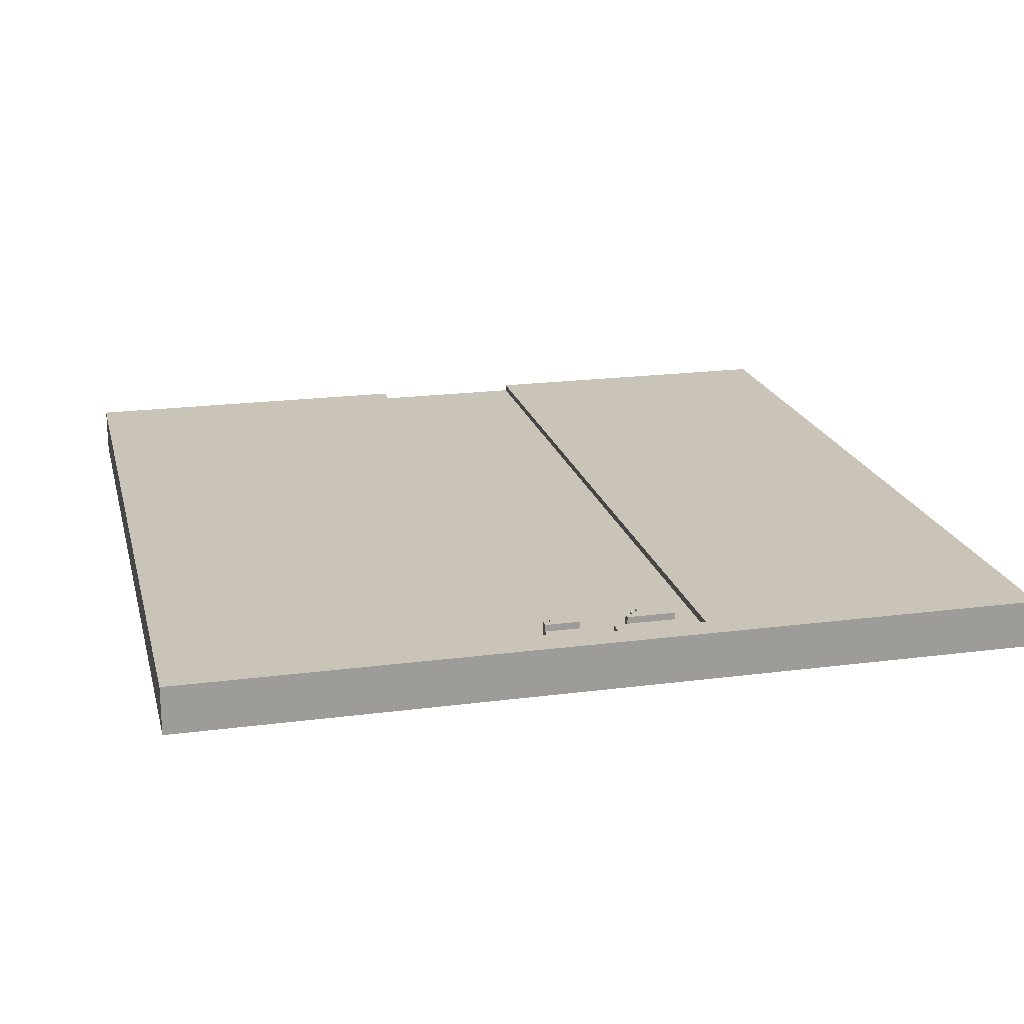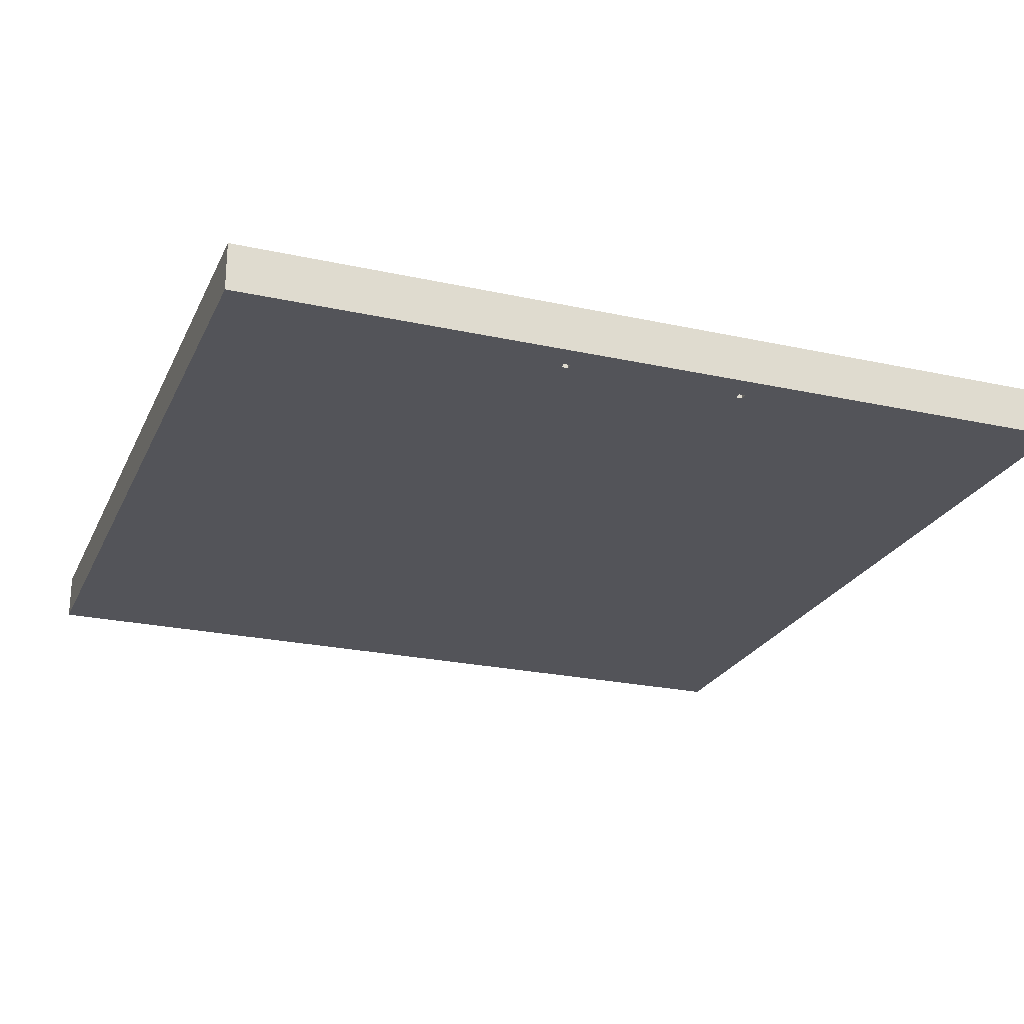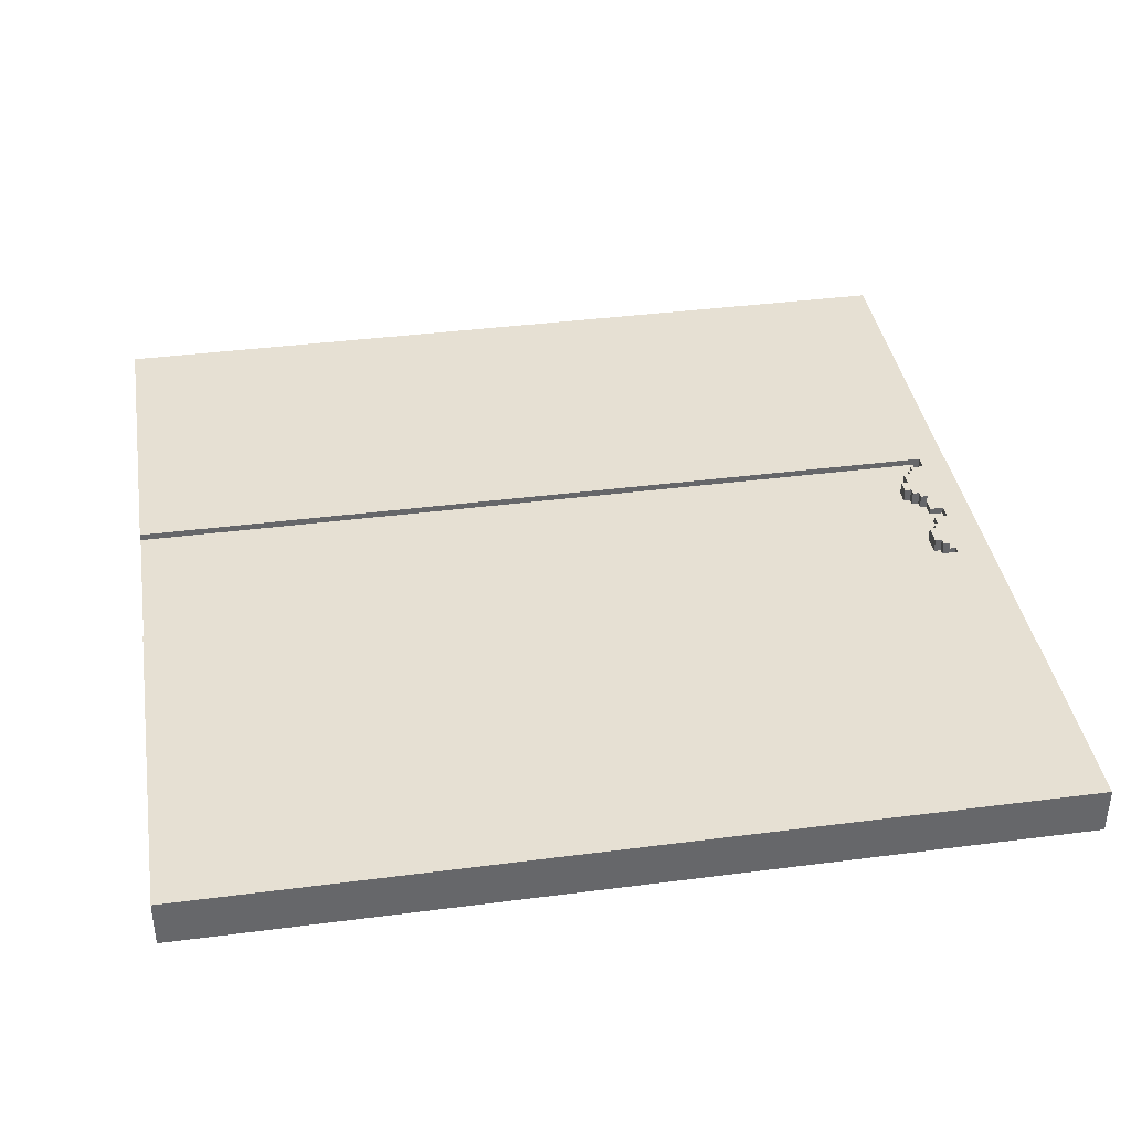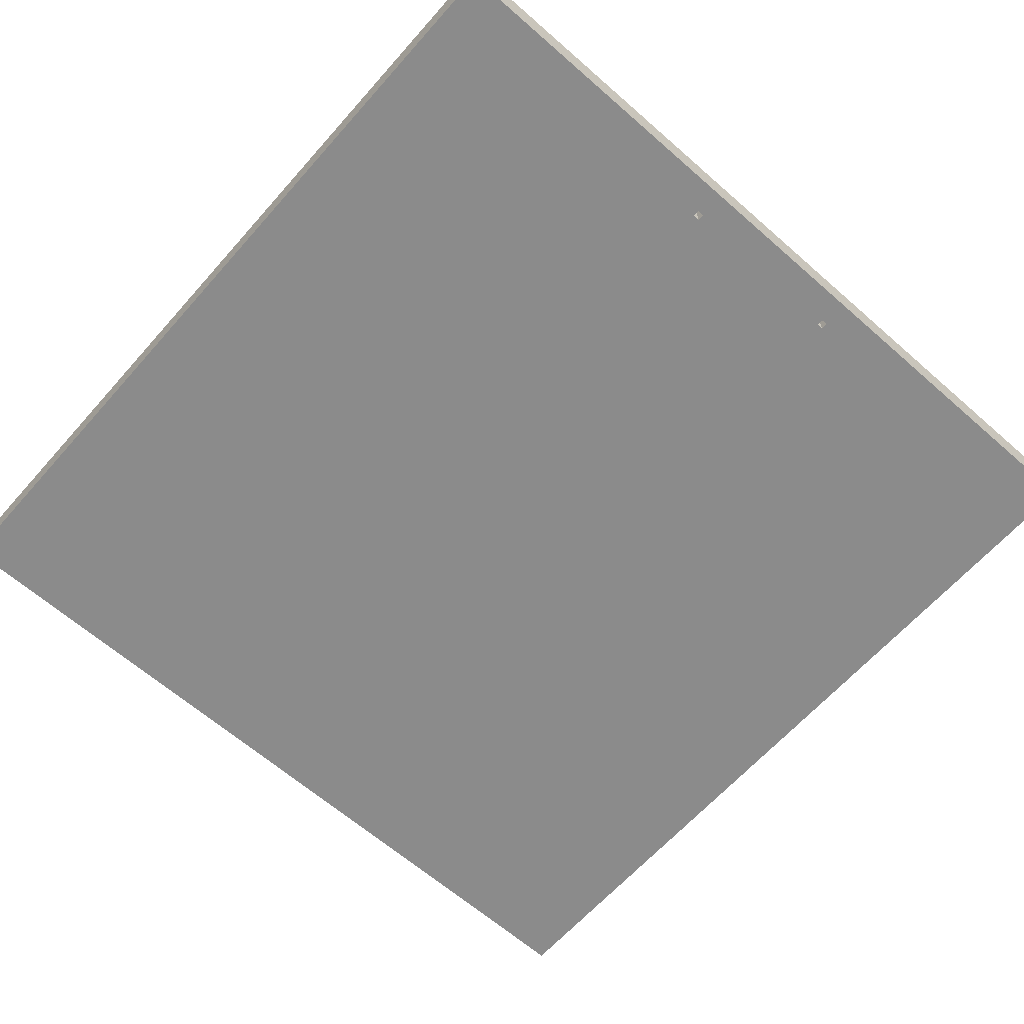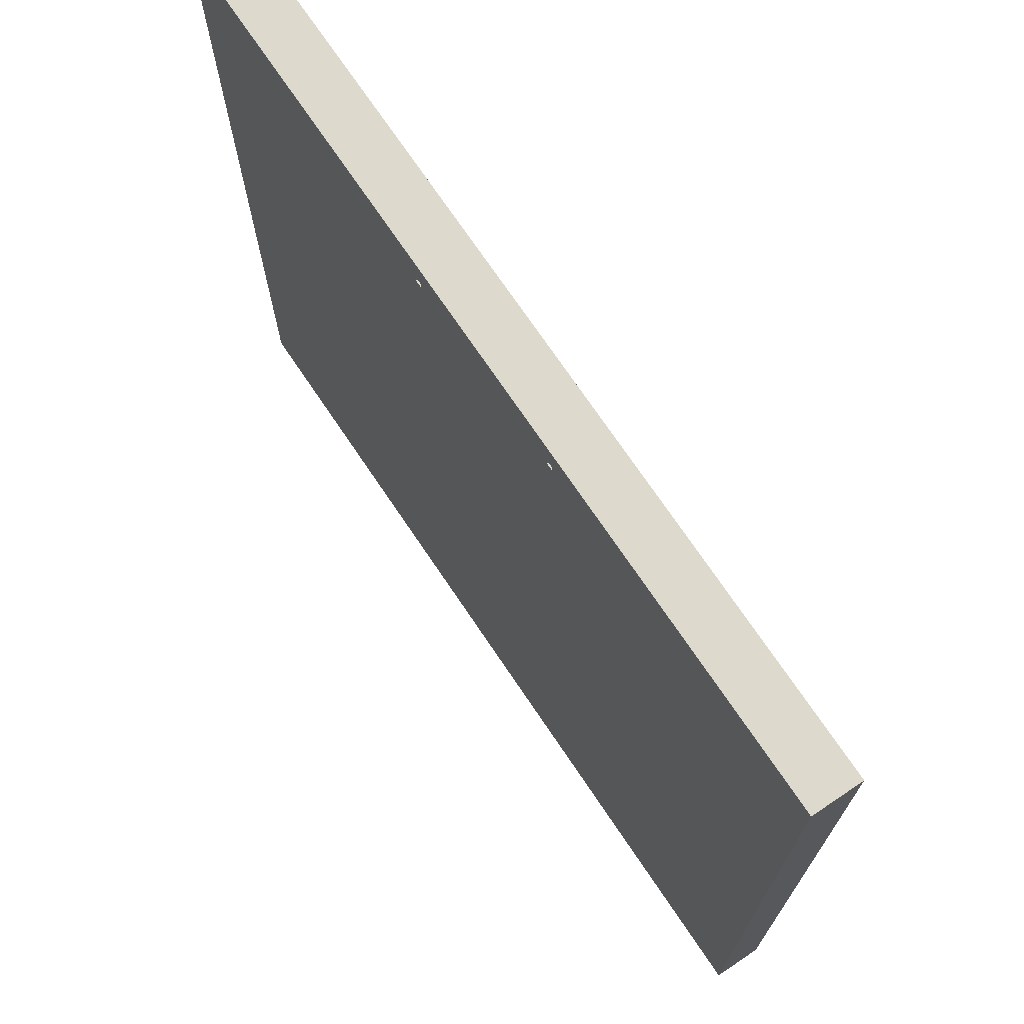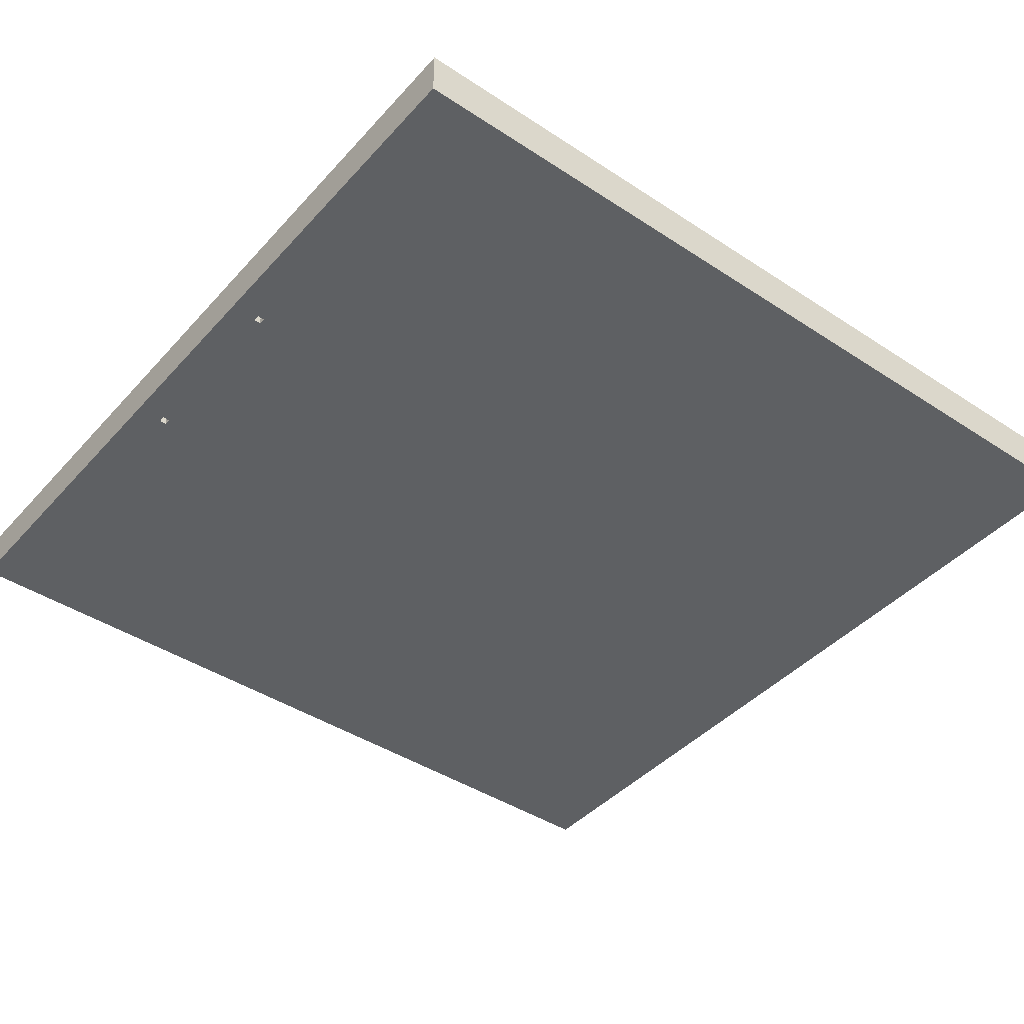
<metadata>
{"format":"obj","ext":"obj","renderer":"f3d","projection":"perspective","resolution":1024,"background":"white","views":[{"elev":19.9,"azim":-13.6,"up":"+Y"},{"elev":-23.8,"azim":-20.2,"up":"+Y"},{"elev":38.4,"azim":-99.3,"up":"+Y"},{"elev":-63.9,"azim":-41.5,"up":"+Y"},{"elev":72.0,"azim":56.1,"up":"+Z"},{"elev":-42.4,"azim":51.8,"up":"+Y"}]}
</metadata>
<code>
g Floor
v -63 0 63
v -63 0 -63
v -63 7 63
v -63 7 -63
v -13 0 59
v -13 0 58
v -13 1 59
v -13 1 58
v -13 4 59
v -13 4 58
v -12 4 59
v -12 4 58
v -12 6 59
v -12 6 58
v -9 6 58
v -9 6 57
v -9 6 56
v -9 7 58
v -9 7 57
v -9 8 57
v -9 8 56
v -8 6 56
v -8 6 55
v -8 8 56
v -8 8 55
v 1 6 59
v 1 6 58
v 1 6 57
v 1 7 59
v 1 7 58
v 1 7 57
v 3 6 57
v 3 6 56
v 3 7 57
v 3 8 57
v 3 8 56
v 4 6 56
v 4 6 55
v 4 8 56
v 4 8 55
v 5 6 55
v 5 6 54
v 5 8 55
v 5 8 54
v 13 4 59
v 13 4 58
v 13 5 59
v 13 5 58
v 14 0 59
v 14 0 58
v 14 1 59
v 14 1 58
v 14 4 59
v 14 4 58
v 14 5 59
v 14 5 58
v 14 6 58
v 14 6 57
v 14 6 -62
v 14 6 -63
v 14 7 59
v 14 7 57
v 14 7 -63
v -14 0 59
v -14 0 58
v -14 1 59
v -14 1 58
v -14 4 59
v -14 4 58
v -13 4 59
v -13 4 58
v -13 6 59
v -13 6 58
v -10 6 58
v -10 6 57
v -10 6 -62
v -10 6 -63
v -10 7 58
v -10 7 57
v -10 7 -63
v -5 6 56
v -5 6 55
v -5 8 56
v -5 8 55
v -4 6 57
v -4 6 56
v -4 7 57
v -4 8 57
v -4 8 56
v -1 6 59
v -1 6 58
v -1 6 57
v -1 7 59
v -1 7 58
v -1 7 57
v 7 6 55
v 7 6 54
v 7 8 55
v 7 8 54
v 9 6 56
v 9 6 55
v 9 8 56
v 9 8 55
v 10 6 57
v 10 6 56
v 10 7 57
v 10 8 57
v 10 8 56
v 12 4 59
v 12 4 58
v 12 5 59
v 12 5 58
v 12 6 59
v 12 6 58
v 12 6 57
v 12 7 59
v 12 7 58
v 12 7 57
v 13 0 59
v 13 0 58
v 13 1 59
v 13 1 58
v 13 4 59
v 13 4 58
v 63 0 63
v 63 0 -63
v 63 7 63
v 63 7 -63
v -63 0 63
v -63 7 63
v 63 0 63
v 63 7 63
v -14 0 58
v -14 1 58
v -14 4 58
v -13 0 58
v -13 1 58
v -13 4 58
v -13 6 58
v -12 4 58
v -12 6 58
v 12 4 58
v 12 5 58
v 12 6 58
v 13 0 58
v 13 1 58
v 13 4 58
v 13 5 58
v 14 0 58
v 14 1 58
v 14 4 58
v 14 5 58
v 14 6 58
v -9 7 57
v -9 8 57
v -4 7 57
v -4 8 57
v 3 7 57
v 3 8 57
v 10 7 57
v 10 8 57
v -14 0 59
v -14 1 59
v -14 4 59
v -13 0 59
v -13 1 59
v -13 4 59
v -13 6 59
v -12 4 59
v -12 6 59
v -1 6 59
v -1 7 59
v 1 6 59
v 1 7 59
v 12 4 59
v 12 5 59
v 12 6 59
v 12 7 59
v 13 0 59
v 13 1 59
v 13 4 59
v 13 5 59
v 14 0 59
v 14 1 59
v 14 4 59
v 14 5 59
v 14 7 59
v -10 6 58
v -10 7 58
v -9 6 58
v -9 7 58
v -4 6 57
v -4 7 57
v -1 6 57
v -1 7 57
v 1 6 57
v 1 7 57
v 3 6 57
v 3 7 57
v 10 6 57
v 10 7 57
v 12 6 57
v 12 7 57
v -9 6 56
v -9 8 56
v -8 6 56
v -8 8 56
v -5 6 56
v -5 8 56
v -4 6 56
v -4 8 56
v 3 6 56
v 3 8 56
v 4 6 56
v 4 8 56
v 9 6 56
v 9 8 56
v 10 6 56
v 10 8 56
v -8 6 55
v -8 8 55
v -5 6 55
v -5 8 55
v 4 6 55
v 4 8 55
v 5 6 55
v 5 8 55
v 7 6 55
v 7 8 55
v 9 6 55
v 9 8 55
v 5 6 54
v 5 8 54
v 7 6 54
v 7 8 54
v -63 0 -63
v -63 7 -63
v -10 6 -63
v -10 7 -63
v 14 6 -63
v 14 7 -63
v 63 0 -63
v 63 7 -63
v -63 0 63
v 63 0 63
v -14 0 59
v -13 0 59
v 13 0 59
v 14 0 59
v -14 0 58
v -13 0 58
v 13 0 58
v 14 0 58
v -63 0 -63
v 63 0 -63
v -14 4 59
v -13 4 59
v 13 4 59
v 14 4 59
v -14 4 58
v -13 4 58
v 13 4 58
v 14 4 58
v -13 6 59
v -12 6 59
v -13 6 58
v -12 6 58
v -13 4 59
v -12 4 59
v 12 4 59
v 13 4 59
v -13 4 58
v -12 4 58
v 12 4 58
v 13 4 58
v 13 5 59
v 14 5 59
v 13 5 58
v 14 5 58
v -1 6 59
v 1 6 59
v -10 6 58
v -9 6 58
v -1 6 58
v 1 6 58
v 12 6 58
v 14 6 58
v -10 6 57
v -9 6 57
v -4 6 57
v -1 6 57
v 1 6 57
v 3 6 57
v 10 6 57
v 12 6 57
v 14 6 57
v -9 6 56
v -8 6 56
v -5 6 56
v -4 6 56
v 3 6 56
v 4 6 56
v 9 6 56
v 10 6 56
v -8 6 55
v -5 6 55
v 4 6 55
v 5 6 55
v 7 6 55
v 9 6 55
v 5 6 54
v 7 6 54
v -10 6 -62
v 14 6 -62
v -10 6 -63
v 14 6 -63
v -63 7 63
v 63 7 63
v -62 7 62
v 62 7 62
v -10 7 60
v 14 7 60
v -1 7 59
v 1 7 59
v 12 7 59
v 14 7 59
v -10 7 58
v -9 7 58
v -1 7 58
v 1 7 58
v 12 7 58
v -57 7 57
v -10 7 57
v -9 7 57
v -4 7 57
v -1 7 57
v 1 7 57
v 3 7 57
v 10 7 57
v 12 7 57
v 14 7 57
v 62 7 57
v 39 7 10
v 52 7 10
v 39 7 -4
v 52 7 -4
v -62 7 -62
v -57 7 -62
v -63 7 -63
v -10 7 -63
v 14 7 -63
v 63 7 -63
v -9 8 57
v -4 8 57
v 3 8 57
v 10 8 57
v -9 8 56
v -8 8 56
v -5 8 56
v -4 8 56
v 3 8 56
v 4 8 56
v 9 8 56
v 10 8 56
v -8 8 55
v -5 8 55
v 4 8 55
v 5 8 55
v 7 8 55
v 9 8 55
v 5 8 54
v 7 8 54
f 3 2 1
f 4 2 3
f 7 6 5
f 8 6 7
f 9 8 7
f 10 8 9
f 13 12 11
f 14 12 13
f 18 16 15
f 19 17 16
f 19 16 18
f 20 17 19
f 21 17 20
f 24 23 22
f 25 23 24
f 29 27 26
f 30 28 27
f 30 27 29
f 31 28 30
f 34 33 32
f 35 33 34
f 36 33 35
f 39 38 37
f 40 38 39
f 43 42 41
f 44 42 43
f 47 46 45
f 48 46 47
f 51 50 49
f 52 50 51
f 53 52 51
f 54 52 53
f 57 56 55
f 61 57 55
f 61 58 57
f 62 60 59
f 62 58 61
f 62 59 58
f 63 60 62
f 64 65 66
f 66 65 67
f 66 67 68
f 68 67 69
f 70 71 72
f 72 71 73
f 74 75 78
f 76 77 79
f 78 75 79
f 75 76 79
f 79 77 80
f 81 82 83
f 83 82 84
f 85 86 87
f 87 86 88
f 88 86 89
f 90 91 93
f 91 92 94
f 93 91 94
f 94 92 95
f 96 97 98
f 98 97 99
f 100 101 102
f 102 101 103
f 104 105 106
f 106 105 107
f 107 105 108
f 109 110 111
f 111 110 112
f 111 112 113
f 113 112 114
f 113 114 116
f 114 115 117
f 116 114 117
f 117 115 118
f 119 120 121
f 121 120 122
f 121 122 123
f 123 122 124
f 125 126 127
f 127 126 128
f 131 130 129
f 132 130 131
f 136 134 133
f 137 135 134
f 137 134 136
f 138 135 137
f 140 139 138
f 141 139 140
f 147 143 142
f 147 144 143
f 148 144 147
f 149 146 145
f 150 147 146
f 150 146 149
f 151 147 150
f 152 144 148
f 153 144 152
f 156 155 154
f 157 155 156
f 160 159 158
f 161 159 160
f 162 163 165
f 163 164 166
f 165 163 166
f 166 164 167
f 167 168 169
f 169 168 170
f 171 172 173
f 173 172 174
f 175 176 181
f 176 177 182
f 177 178 182
f 181 176 182
f 179 180 183
f 180 181 184
f 183 180 184
f 184 181 185
f 182 178 186
f 186 178 187
f 188 189 190
f 190 189 191
f 192 193 194
f 194 193 195
f 196 197 198
f 198 197 199
f 200 201 202
f 202 201 203
f 204 205 206
f 206 205 207
f 208 209 210
f 210 209 211
f 212 213 214
f 214 213 215
f 216 217 218
f 218 217 219
f 220 221 222
f 222 221 223
f 224 225 226
f 226 225 227
f 228 229 230
f 230 229 231
f 232 233 234
f 234 233 235
f 236 237 238
f 238 237 239
f 236 238 240
f 236 240 242
f 240 241 242
f 242 241 243
f 246 245 244
f 247 245 246
f 248 245 247
f 249 245 248
f 250 246 244
f 251 248 247
f 252 248 251
f 253 245 249
f 254 252 251
f 254 253 252
f 254 250 244
f 254 251 250
f 255 245 253
f 255 253 254
f 260 257 256
f 261 257 260
f 262 259 258
f 263 259 262
f 266 265 264
f 267 265 266
f 268 269 272
f 272 269 273
f 270 271 274
f 274 271 275
f 276 277 278
f 278 277 279
f 280 281 284
f 284 281 285
f 282 283 288
f 288 283 289
f 284 285 291
f 291 285 292
f 286 287 295
f 295 287 296
f 288 289 297
f 292 293 300
f 290 291 300
f 291 292 300
f 300 293 301
f 295 296 304
f 294 295 304
f 297 298 305
f 301 302 306
f 300 301 306
f 299 300 306
f 306 302 307
f 303 304 310
f 307 308 311
f 305 306 311
f 306 307 311
f 309 310 312
f 305 311 313
f 311 312 313
f 288 297 313
f 297 305 313
f 312 310 314
f 313 312 314
f 304 296 314
f 310 304 314
f 313 314 315
f 315 314 316
f 317 318 319
f 319 318 320
f 319 320 321
f 321 320 322
f 321 322 323
f 323 322 324
f 324 322 325
f 322 320 326
f 325 322 326
f 319 321 327
f 321 323 327
f 327 323 328
f 328 323 329
f 324 325 330
f 330 325 331
f 319 327 332
f 332 327 333
f 328 329 334
f 334 329 335
f 335 329 336
f 330 331 337
f 337 331 338
f 338 331 339
f 339 331 340
f 326 320 341
f 320 318 342
f 341 320 342
f 341 342 343
f 343 342 344
f 341 343 345
f 343 344 345
f 344 342 346
f 345 344 346
f 317 319 347
f 319 332 347
f 332 333 348
f 347 332 348
f 317 347 349
f 347 348 349
f 348 333 350
f 349 348 350
f 345 346 351
f 341 345 351
f 346 342 352
f 351 346 352
f 342 318 352
f 353 354 357
f 357 354 358
f 358 354 359
f 359 354 360
f 355 356 361
f 361 356 362
f 362 356 363
f 363 356 364
f 358 359 365
f 365 359 366
f 362 363 367
f 367 363 368
f 368 363 369
f 369 363 370
f 368 369 371
f 371 369 372

</code>
